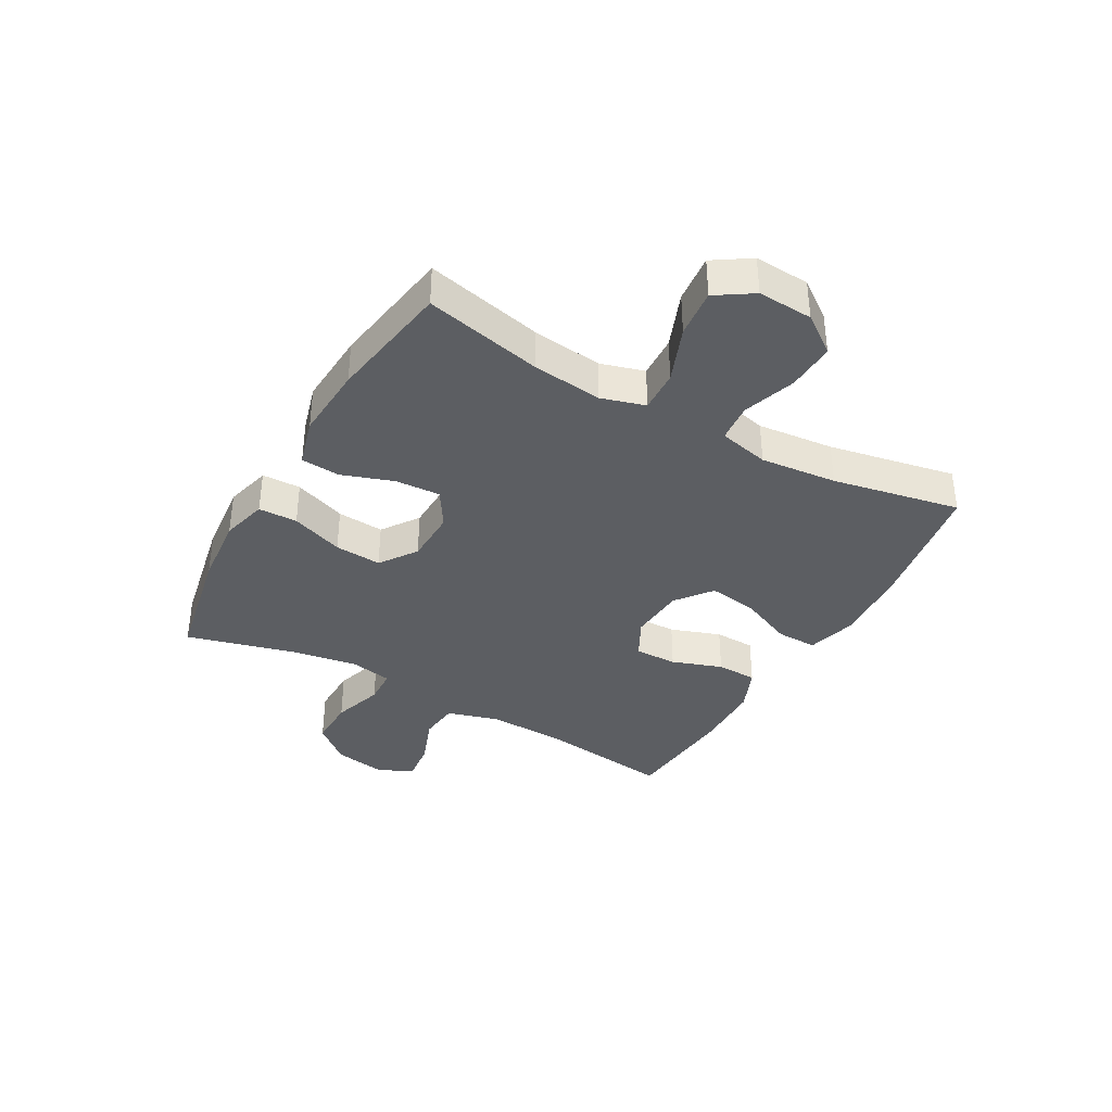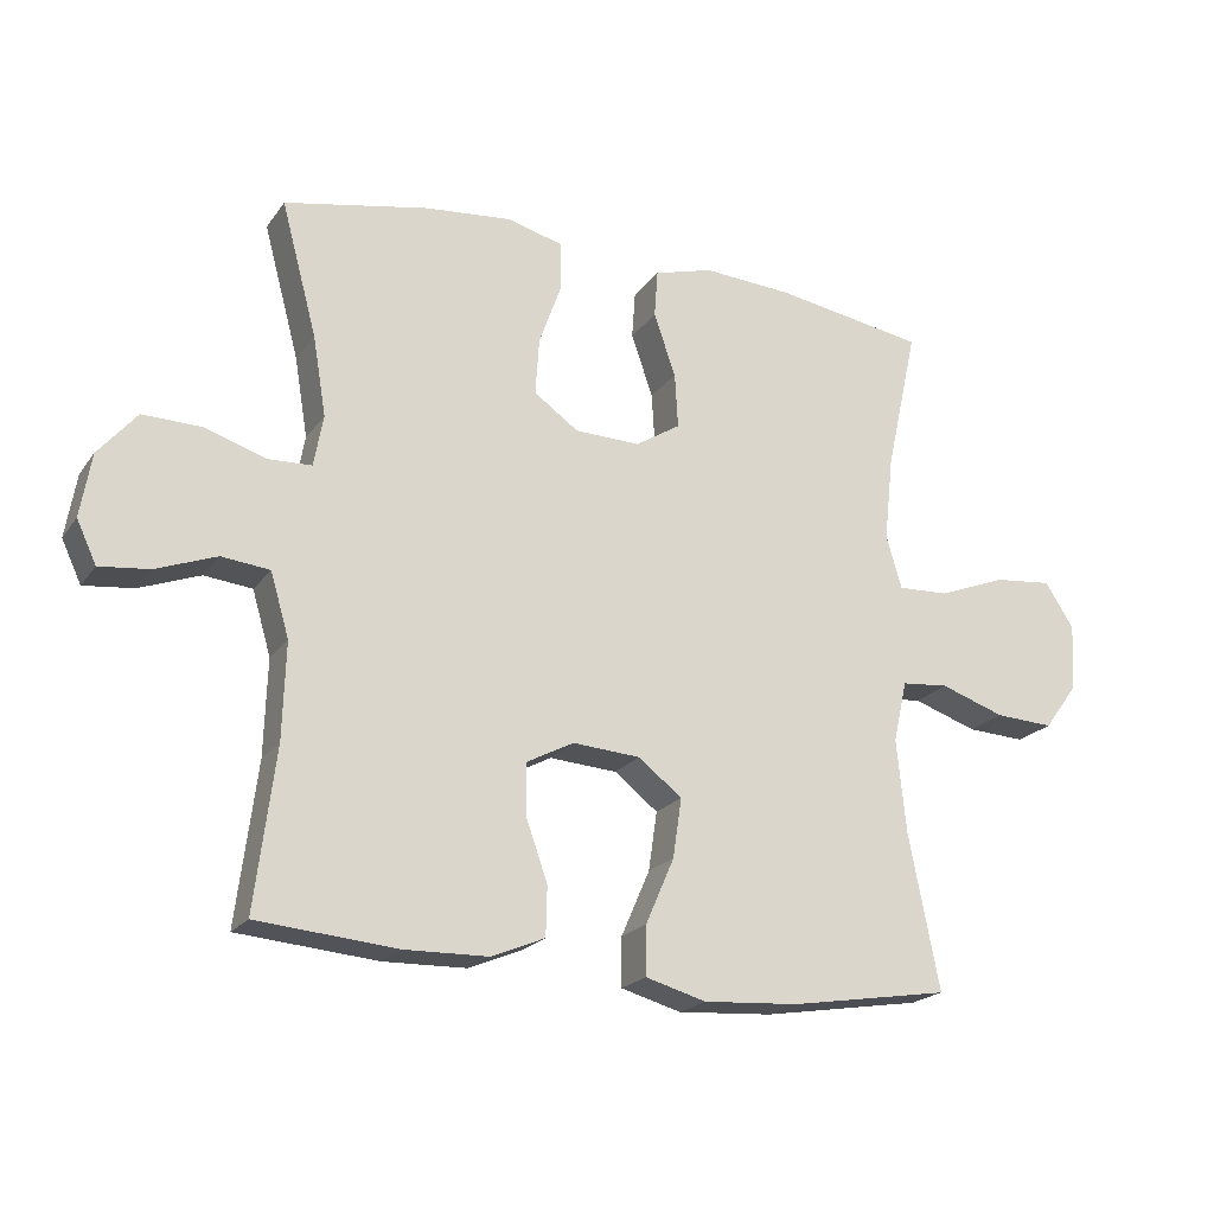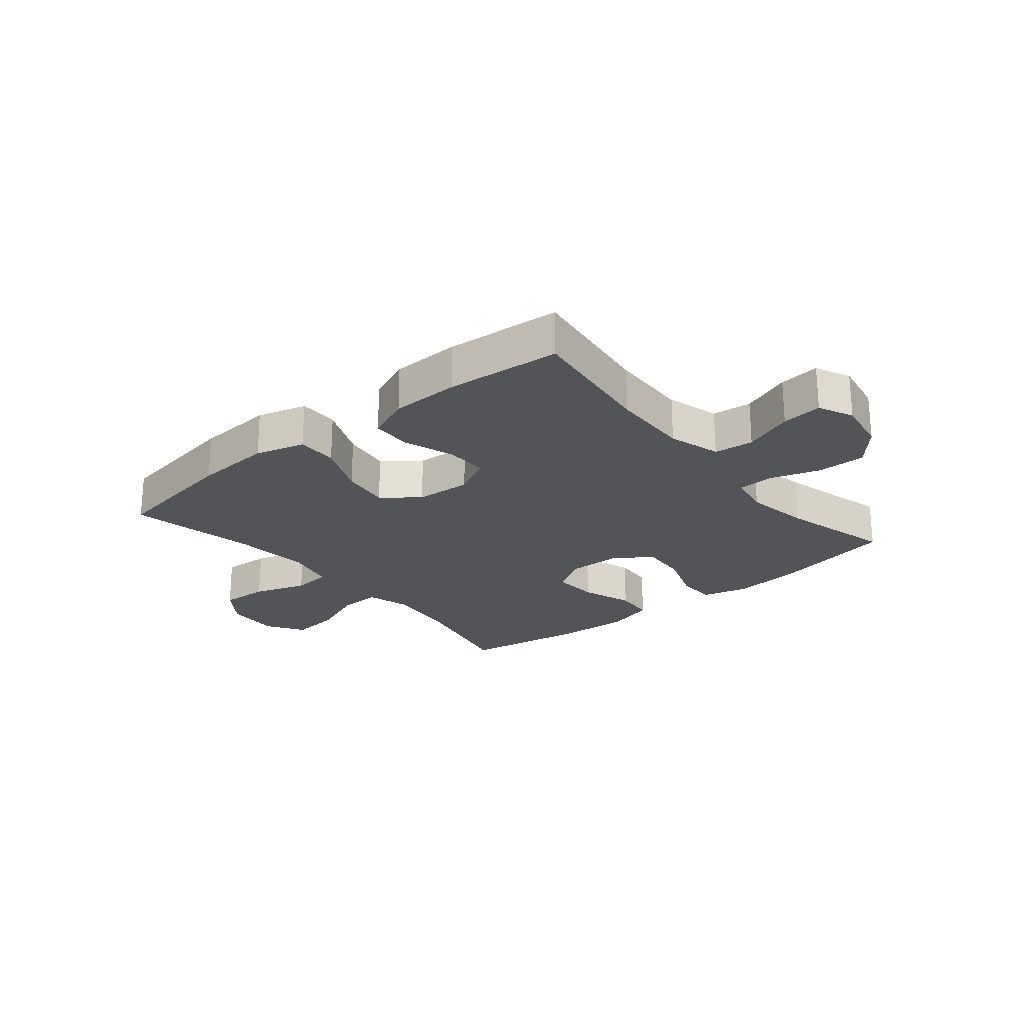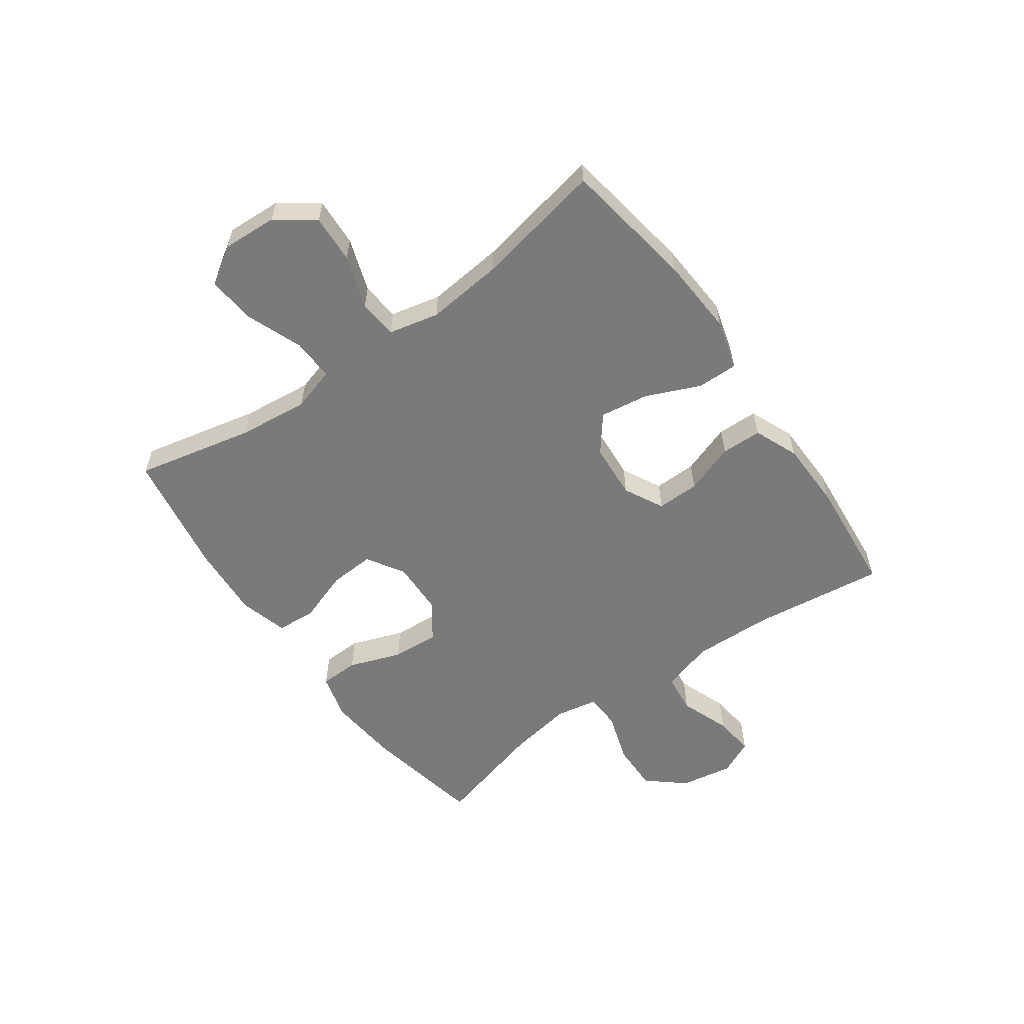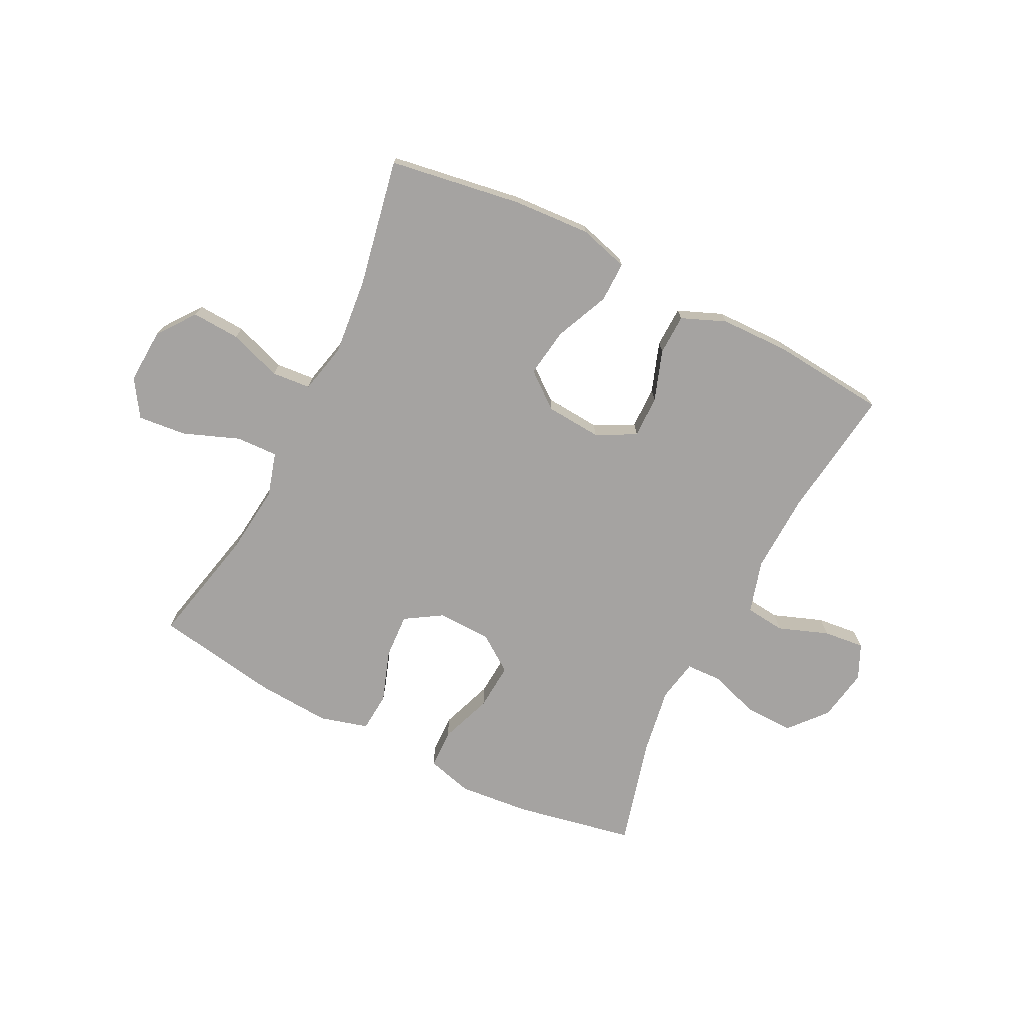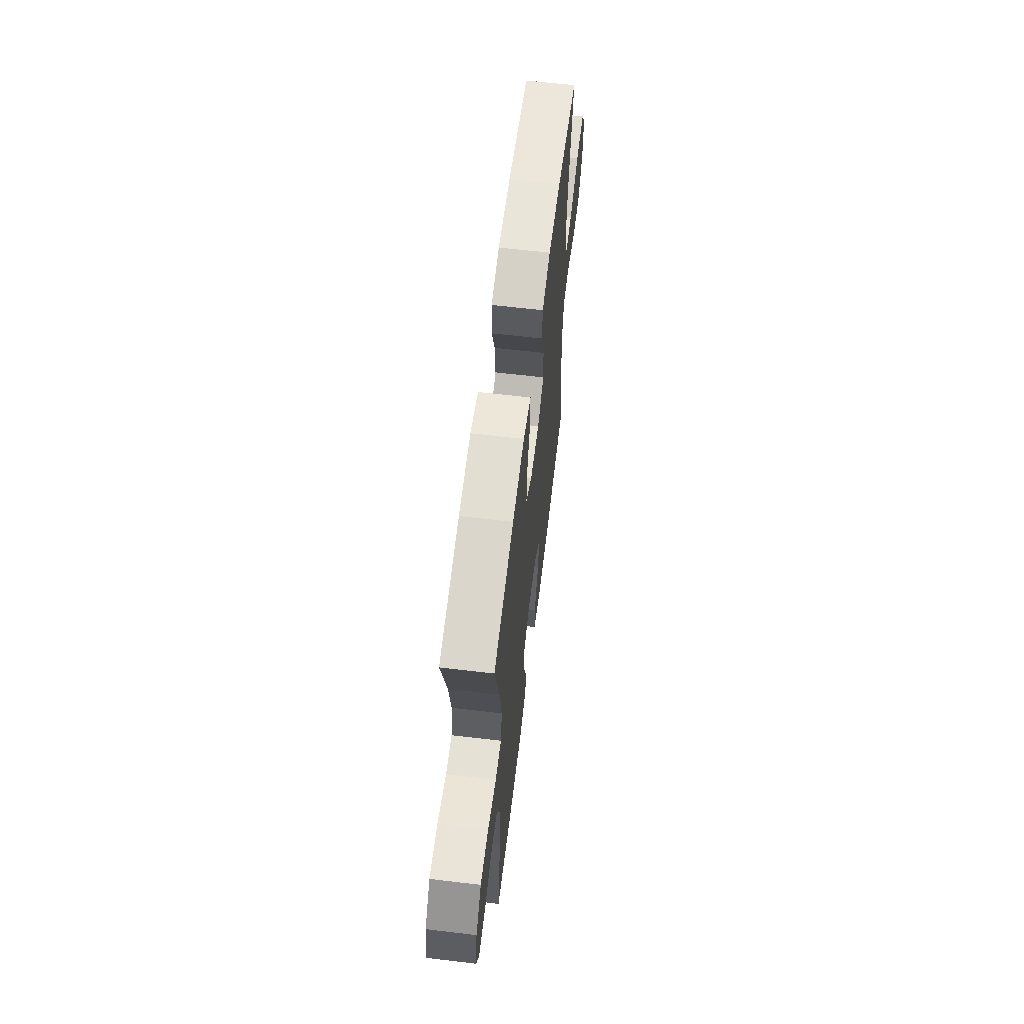
<metadata>
{"format":"obj","ext":"obj","renderer":"f3d","projection":"perspective","resolution":1024,"background":"white","views":[{"elev":-37.5,"azim":60.6,"up":"+Y"},{"elev":-20.5,"azim":-25.3,"up":"+Z"},{"elev":-23.6,"azim":-140.4,"up":"+Y"},{"elev":-58.1,"azim":125.5,"up":"+Y"},{"elev":-73.1,"azim":153.2,"up":"+Y"},{"elev":62.2,"azim":-83.1,"up":"+Z"}]}
</metadata>
<code>
o path1792
v -0.4531 0.0375 0.3014
v -0.434 0.0375 0.1866
v -0.4478 0.0375 0.1124
v -0.5099 0.0375 0.1101
v -0.5988 0.0375 0.139
v -0.6841 0.0375 0.1405
v -0.7394 0.0375 0.07562
v -0.7553 0.0375 -0.01666
v -0.7267 0.0375 -0.0778
v -0.6549 0.0375 -0.06987
v -0.5672 0.0375 -0.03722
v -0.4975 0.0375 -0.04478
v -0.4705 0.0375 -0.137
v -0.475 0.0375 -0.2762
v -0.5045 0.0375 -0.5081
v -0.3021 0.0375 -0.5262
v -0.1814 0.0375 -0.5236
v -0.1039 0.0375 -0.4915
v -0.1022 0.0375 -0.4202
v -0.1331 0.0375 -0.332
v -0.1346 0.0375 -0.2572
v -0.06543 0.0375 -0.2212
v 0.03223 0.0375 -0.2283
v 0.09532 0.0375 -0.2777
v 0.08277 0.0375 -0.3634
v 0.04163 0.0375 -0.4581
v 0.04095 0.0375 -0.5294
v 0.1284 0.0375 -0.554
v 0.2658 0.0375 -0.5452
v 0.4972 0.0375 -0.5081
v 0.453 0.0375 -0.2835
v 0.4394 0.0375 -0.1489
v 0.4594 0.0375 -0.06048
v 0.5275 0.0375 -0.05448
v 0.6203 0.0375 -0.08622
v 0.705 0.0375 -0.09075
v 0.7539 0.0375 -0.0243
v 0.759 0.0375 0.07221
v 0.7173 0.0375 0.1367
v 0.6323 0.0375 0.1282
v 0.5344 0.0375 0.09022
v 0.4608 0.0375 0.08721
v 0.4381 0.0375 0.164
v 0.4515 0.0375 0.2866
v 0.4972 0.0375 0.4938
v 0.2803 0.0375 0.5297
v 0.1504 0.0375 0.5382
v 0.06548 0.0375 0.5143
v 0.06055 0.0375 0.4454
v 0.09205 0.0375 0.355
v 0.09677 0.0375 0.2758
v 0.03204 0.0375 0.2351
v -0.06255 0.0375 0.2377
v -0.1269 0.0375 0.2832
v -0.1213 0.0375 0.3655
v -0.08805 0.0375 0.4574
v -0.08991 0.0375 0.5258
v -0.1703 0.0375 0.5472
v -0.2951 0.0375 0.5353
v -0.5045 0.0375 0.4938
v -0.4531 -0.0375 0.3014
v -0.434 -0.0375 0.1866
v -0.4478 -0.0375 0.1124
v -0.5099 -0.0375 0.1101
v -0.5988 -0.0375 0.139
v -0.6841 -0.0375 0.1405
v -0.7394 -0.0375 0.07562
v -0.7553 -0.0375 -0.01666
v -0.7267 -0.0375 -0.0778
v -0.6549 -0.0375 -0.06987
v -0.5672 -0.0375 -0.03722
v -0.4975 -0.0375 -0.04478
v -0.4705 -0.0375 -0.137
v -0.475 -0.0375 -0.2762
v -0.5045 -0.0375 -0.5081
v -0.3021 -0.0375 -0.5262
v -0.1814 -0.0375 -0.5236
v -0.1039 -0.0375 -0.4915
v -0.1022 -0.0375 -0.4202
v -0.1331 -0.0375 -0.332
v -0.1346 -0.0375 -0.2572
v -0.06543 -0.0375 -0.2212
v 0.03223 -0.0375 -0.2283
v 0.09532 -0.0375 -0.2777
v 0.08277 -0.0375 -0.3634
v 0.04163 -0.0375 -0.4581
v 0.04095 -0.0375 -0.5294
v 0.1284 -0.0375 -0.554
v 0.2658 -0.0375 -0.5452
v 0.4972 -0.0375 -0.5081
v 0.453 -0.0375 -0.2835
v 0.4394 -0.0375 -0.1489
v 0.4594 -0.0375 -0.06048
v 0.5275 -0.0375 -0.05448
v 0.6203 -0.0375 -0.08622
v 0.705 -0.0375 -0.09075
v 0.7539 -0.0375 -0.0243
v 0.759 -0.0375 0.07221
v 0.7173 -0.0375 0.1367
v 0.6323 -0.0375 0.1282
v 0.5344 -0.0375 0.09022
v 0.4608 -0.0375 0.08721
v 0.4381 -0.0375 0.164
v 0.4515 -0.0375 0.2866
v 0.4972 -0.0375 0.4938
v 0.2803 -0.0375 0.5297
v 0.1504 -0.0375 0.5382
v 0.06548 -0.0375 0.5143
v 0.06055 -0.0375 0.4454
v 0.09205 -0.0375 0.355
v 0.09677 -0.0375 0.2758
v 0.03204 -0.0375 0.2351
v -0.06255 -0.0375 0.2377
v -0.1269 -0.0375 0.2832
v -0.1213 -0.0375 0.3655
v -0.08805 -0.0375 0.4574
v -0.08991 -0.0375 0.5258
v -0.1703 -0.0375 0.5472
v -0.2951 -0.0375 0.5353
v -0.5045 -0.0375 0.4938
v -0.7394 0.0375 0.07562
v -0.7553 0.0375 -0.01666
v -0.7267 0.0375 -0.0778
v -0.7267 0.0375 -0.0778
v -0.6841 0.0375 0.1405
v -0.6549 0.0375 -0.06987
v -0.5988 0.0375 0.139
v -0.5672 0.0375 -0.03722
v -0.5099 0.0375 0.1101
v -0.4975 0.0375 -0.04478
v -0.4975 0.0375 -0.04478
v -0.4478 0.0375 0.1124
v -0.4478 0.0375 0.1124
v -0.4705 0.0375 -0.137
v -0.475 0.0375 -0.2762
v -0.5045 0.0375 -0.5081
v -0.5045 0.0375 -0.5081
v -0.5045 0.0375 0.4938
v -0.5045 0.0375 0.4938
v -0.4531 0.0375 0.3014
v -0.434 0.0375 0.1866
v -0.3021 0.0375 -0.5262
v -0.2951 0.0375 0.5353
v -0.1814 0.0375 -0.5236
v -0.1703 0.0375 0.5472
v -0.1039 0.0375 -0.4915
v -0.1039 0.0375 -0.4915
v -0.08991 0.0375 0.5258
v -0.08991 0.0375 0.5258
v -0.1269 0.0375 0.2832
v -0.1213 0.0375 0.3655
v -0.1331 0.0375 -0.332
v -0.1346 0.0375 -0.2572
v -0.1346 0.0375 -0.2572
v -0.06543 0.0375 -0.2212
v -0.1022 0.0375 -0.4202
v -0.06255 0.0375 0.2377
v -0.08805 0.0375 0.4574
v 0.03223 0.0375 -0.2283
v 0.03204 0.0375 0.2351
v 0.09677 0.0375 0.2758
v 0.09677 0.0375 0.2758
v 0.09532 0.0375 -0.2777
v 0.09532 0.0375 -0.2777
v 0.04163 0.0375 -0.4581
v 0.04095 0.0375 -0.5294
v 0.04095 0.0375 -0.5294
v 0.1284 0.0375 -0.554
v 0.08277 0.0375 -0.3634
v 0.06548 0.0375 0.5143
v 0.06548 0.0375 0.5143
v 0.06055 0.0375 0.4454
v 0.09205 0.0375 0.355
v 0.1504 0.0375 0.5382
v 0.2658 0.0375 -0.5452
v 0.2803 0.0375 0.5297
v 0.4972 0.0375 0.4938
v 0.4972 0.0375 0.4938
v 0.4381 0.0375 0.164
v 0.4515 0.0375 0.2866
v 0.4608 0.0375 0.08721
v 0.4608 0.0375 0.08721
v 0.4394 0.0375 -0.1489
v 0.4594 0.0375 -0.06048
v 0.4594 0.0375 -0.06048
v 0.453 0.0375 -0.2835
v 0.5275 0.0375 -0.05448
v 0.5344 0.0375 0.09022
v 0.4972 0.0375 -0.5081
v 0.4972 0.0375 -0.5081
v 0.6203 0.0375 -0.08622
v 0.6323 0.0375 0.1282
v 0.705 0.0375 -0.09075
v 0.7173 0.0375 0.1367
v 0.7173 0.0375 0.1367
v 0.7539 0.0375 -0.0243
v 0.759 0.0375 0.07221
v -0.7394 -0.0375 0.07562
v -0.7553 -0.0375 -0.01666
v -0.7267 -0.0375 -0.0778
v -0.7267 -0.0375 -0.0778
v -0.6841 -0.0375 0.1405
v -0.6549 -0.0375 -0.06987
v -0.5988 -0.0375 0.139
v -0.5672 -0.0375 -0.03722
v -0.5099 -0.0375 0.1101
v -0.4975 -0.0375 -0.04478
v -0.4975 -0.0375 -0.04478
v -0.4478 -0.0375 0.1124
v -0.4478 -0.0375 0.1124
v -0.4705 -0.0375 -0.137
v -0.475 -0.0375 -0.2762
v -0.5045 -0.0375 -0.5081
v -0.5045 -0.0375 -0.5081
v -0.5045 -0.0375 0.4938
v -0.5045 -0.0375 0.4938
v -0.4531 -0.0375 0.3014
v -0.434 -0.0375 0.1866
v -0.3021 -0.0375 -0.5262
v -0.2951 -0.0375 0.5353
v -0.1814 -0.0375 -0.5236
v -0.1703 -0.0375 0.5472
v -0.1039 -0.0375 -0.4915
v -0.1039 -0.0375 -0.4915
v -0.08991 -0.0375 0.5258
v -0.08991 -0.0375 0.5258
v -0.1269 -0.0375 0.2832
v -0.1213 -0.0375 0.3655
v -0.1331 -0.0375 -0.332
v -0.1346 -0.0375 -0.2572
v -0.1346 -0.0375 -0.2572
v -0.06543 -0.0375 -0.2212
v -0.1022 -0.0375 -0.4202
v -0.06255 -0.0375 0.2377
v -0.08805 -0.0375 0.4574
v 0.03223 -0.0375 -0.2283
v 0.03204 -0.0375 0.2351
v 0.09677 -0.0375 0.2758
v 0.09677 -0.0375 0.2758
v 0.09532 -0.0375 -0.2777
v 0.09532 -0.0375 -0.2777
v 0.04163 -0.0375 -0.4581
v 0.04095 -0.0375 -0.5294
v 0.04095 -0.0375 -0.5294
v 0.1284 -0.0375 -0.554
v 0.08277 -0.0375 -0.3634
v 0.06548 -0.0375 0.5143
v 0.06548 -0.0375 0.5143
v 0.06055 -0.0375 0.4454
v 0.09205 -0.0375 0.355
v 0.1504 -0.0375 0.5382
v 0.2658 -0.0375 -0.5452
v 0.2803 -0.0375 0.5297
v 0.4972 -0.0375 0.4938
v 0.4972 -0.0375 0.4938
v 0.4381 -0.0375 0.164
v 0.4515 -0.0375 0.2866
v 0.4608 -0.0375 0.08721
v 0.4608 -0.0375 0.08721
v 0.4394 -0.0375 -0.1489
v 0.4594 -0.0375 -0.06048
v 0.4594 -0.0375 -0.06048
v 0.453 -0.0375 -0.2835
v 0.5275 -0.0375 -0.05448
v 0.5344 -0.0375 0.09022
v 0.4972 -0.0375 -0.5081
v 0.4972 -0.0375 -0.5081
v 0.6203 -0.0375 -0.08622
v 0.6323 -0.0375 0.1282
v 0.705 -0.0375 -0.09075
v 0.7173 -0.0375 0.1367
v 0.7173 -0.0375 0.1367
v 0.7539 -0.0375 -0.0243
v 0.759 -0.0375 0.07221
f 250 251 249
f 219 229 212
f 202 198 204
f 261 236 260
f 221 229 219
f 204 198 205
f 246 263 240
f 223 233 221
f 269 273 274
f 253 257 254
f 219 212 213
f 199 203 198
f 238 258 256
f 249 251 247
f 240 263 260
f 236 261 237
f 205 198 203
f 207 211 209
f 215 217 220
f 209 211 230
f 238 257 250
f 265 268 269
f 268 273 269
f 222 228 235
f 217 227 228
f 217 228 220
f 206 207 209
f 253 250 257
f 252 246 245
f 218 209 227
f 242 245 246
f 269 274 271
f 237 258 238
f 232 236 237
f 273 268 270
f 236 240 260
f 263 246 252
f 212 230 211
f 243 245 242
f 237 261 258
f 258 264 265
f 258 261 264
f 227 209 234
f 209 232 234
f 218 227 217
f 268 265 264
f 230 212 229
f 234 232 237
f 238 256 257
f 229 221 233
f 250 253 251
f 230 232 209
f 222 235 225
f 263 252 266
f 205 207 206
f 200 203 199
f 220 228 222
f 204 205 206
f 7 8 68 67
f 8 124 201 68
f 6 7 67 66
f 9 10 70 69
f 5 6 66 65
f 10 11 71 70
f 4 5 65 64
f 11 131 208 71
f 133 4 64 210
f 12 13 73 72
f 14 137 214 74
f 139 1 61 216
f 13 14 74 73
f 1 2 62 61
f 2 3 63 62
f 15 16 76 75
f 59 60 120 119
f 16 17 77 76
f 58 59 119 118
f 17 147 224 77
f 149 58 118 226
f 54 55 115 114
f 20 154 231 80
f 21 22 82 81
f 19 20 80 79
f 18 19 79 78
f 53 54 114 113
f 56 57 117 116
f 55 56 116 115
f 22 23 83 82
f 52 53 113 112
f 162 52 112 239
f 23 164 241 83
f 26 167 244 86
f 27 28 88 87
f 25 26 86 85
f 171 49 109 248
f 49 50 110 109
f 47 48 108 107
f 24 25 85 84
f 50 51 111 110
f 28 29 89 88
f 46 47 107 106
f 178 46 106 255
f 43 44 104 103
f 182 43 103 259
f 32 185 262 92
f 31 32 92 91
f 33 34 94 93
f 41 42 102 101
f 190 31 91 267
f 29 30 90 89
f 44 45 105 104
f 34 35 95 94
f 40 41 101 100
f 35 36 96 95
f 195 40 100 272
f 36 37 97 96
f 38 39 99 98
f 37 38 98 97
f 173 172 174
f 142 135 152
f 125 127 121
f 184 183 159
f 144 142 152
f 127 128 121
f 169 163 186
f 146 144 156
f 192 197 196
f 176 177 180
f 142 136 135
f 122 121 126
f 161 179 181
f 172 170 174
f 163 183 186
f 159 160 184
f 128 126 121
f 130 132 134
f 138 143 140
f 132 153 134
f 161 173 180
f 188 192 191
f 191 192 196
f 145 158 151
f 140 151 150
f 140 143 151
f 129 132 130
f 176 180 173
f 175 168 169
f 141 150 132
f 165 169 168
f 192 194 197
f 160 161 181
f 155 160 159
f 196 193 191
f 159 183 163
f 186 175 169
f 135 134 153
f 166 165 168
f 160 181 184
f 181 188 187
f 181 187 184
f 150 157 132
f 132 157 155
f 141 140 150
f 191 187 188
f 153 152 135
f 157 160 155
f 161 180 179
f 152 156 144
f 173 174 176
f 153 132 155
f 145 148 158
f 186 189 175
f 128 129 130
f 123 122 126
f 143 145 151
f 127 129 128

</code>
